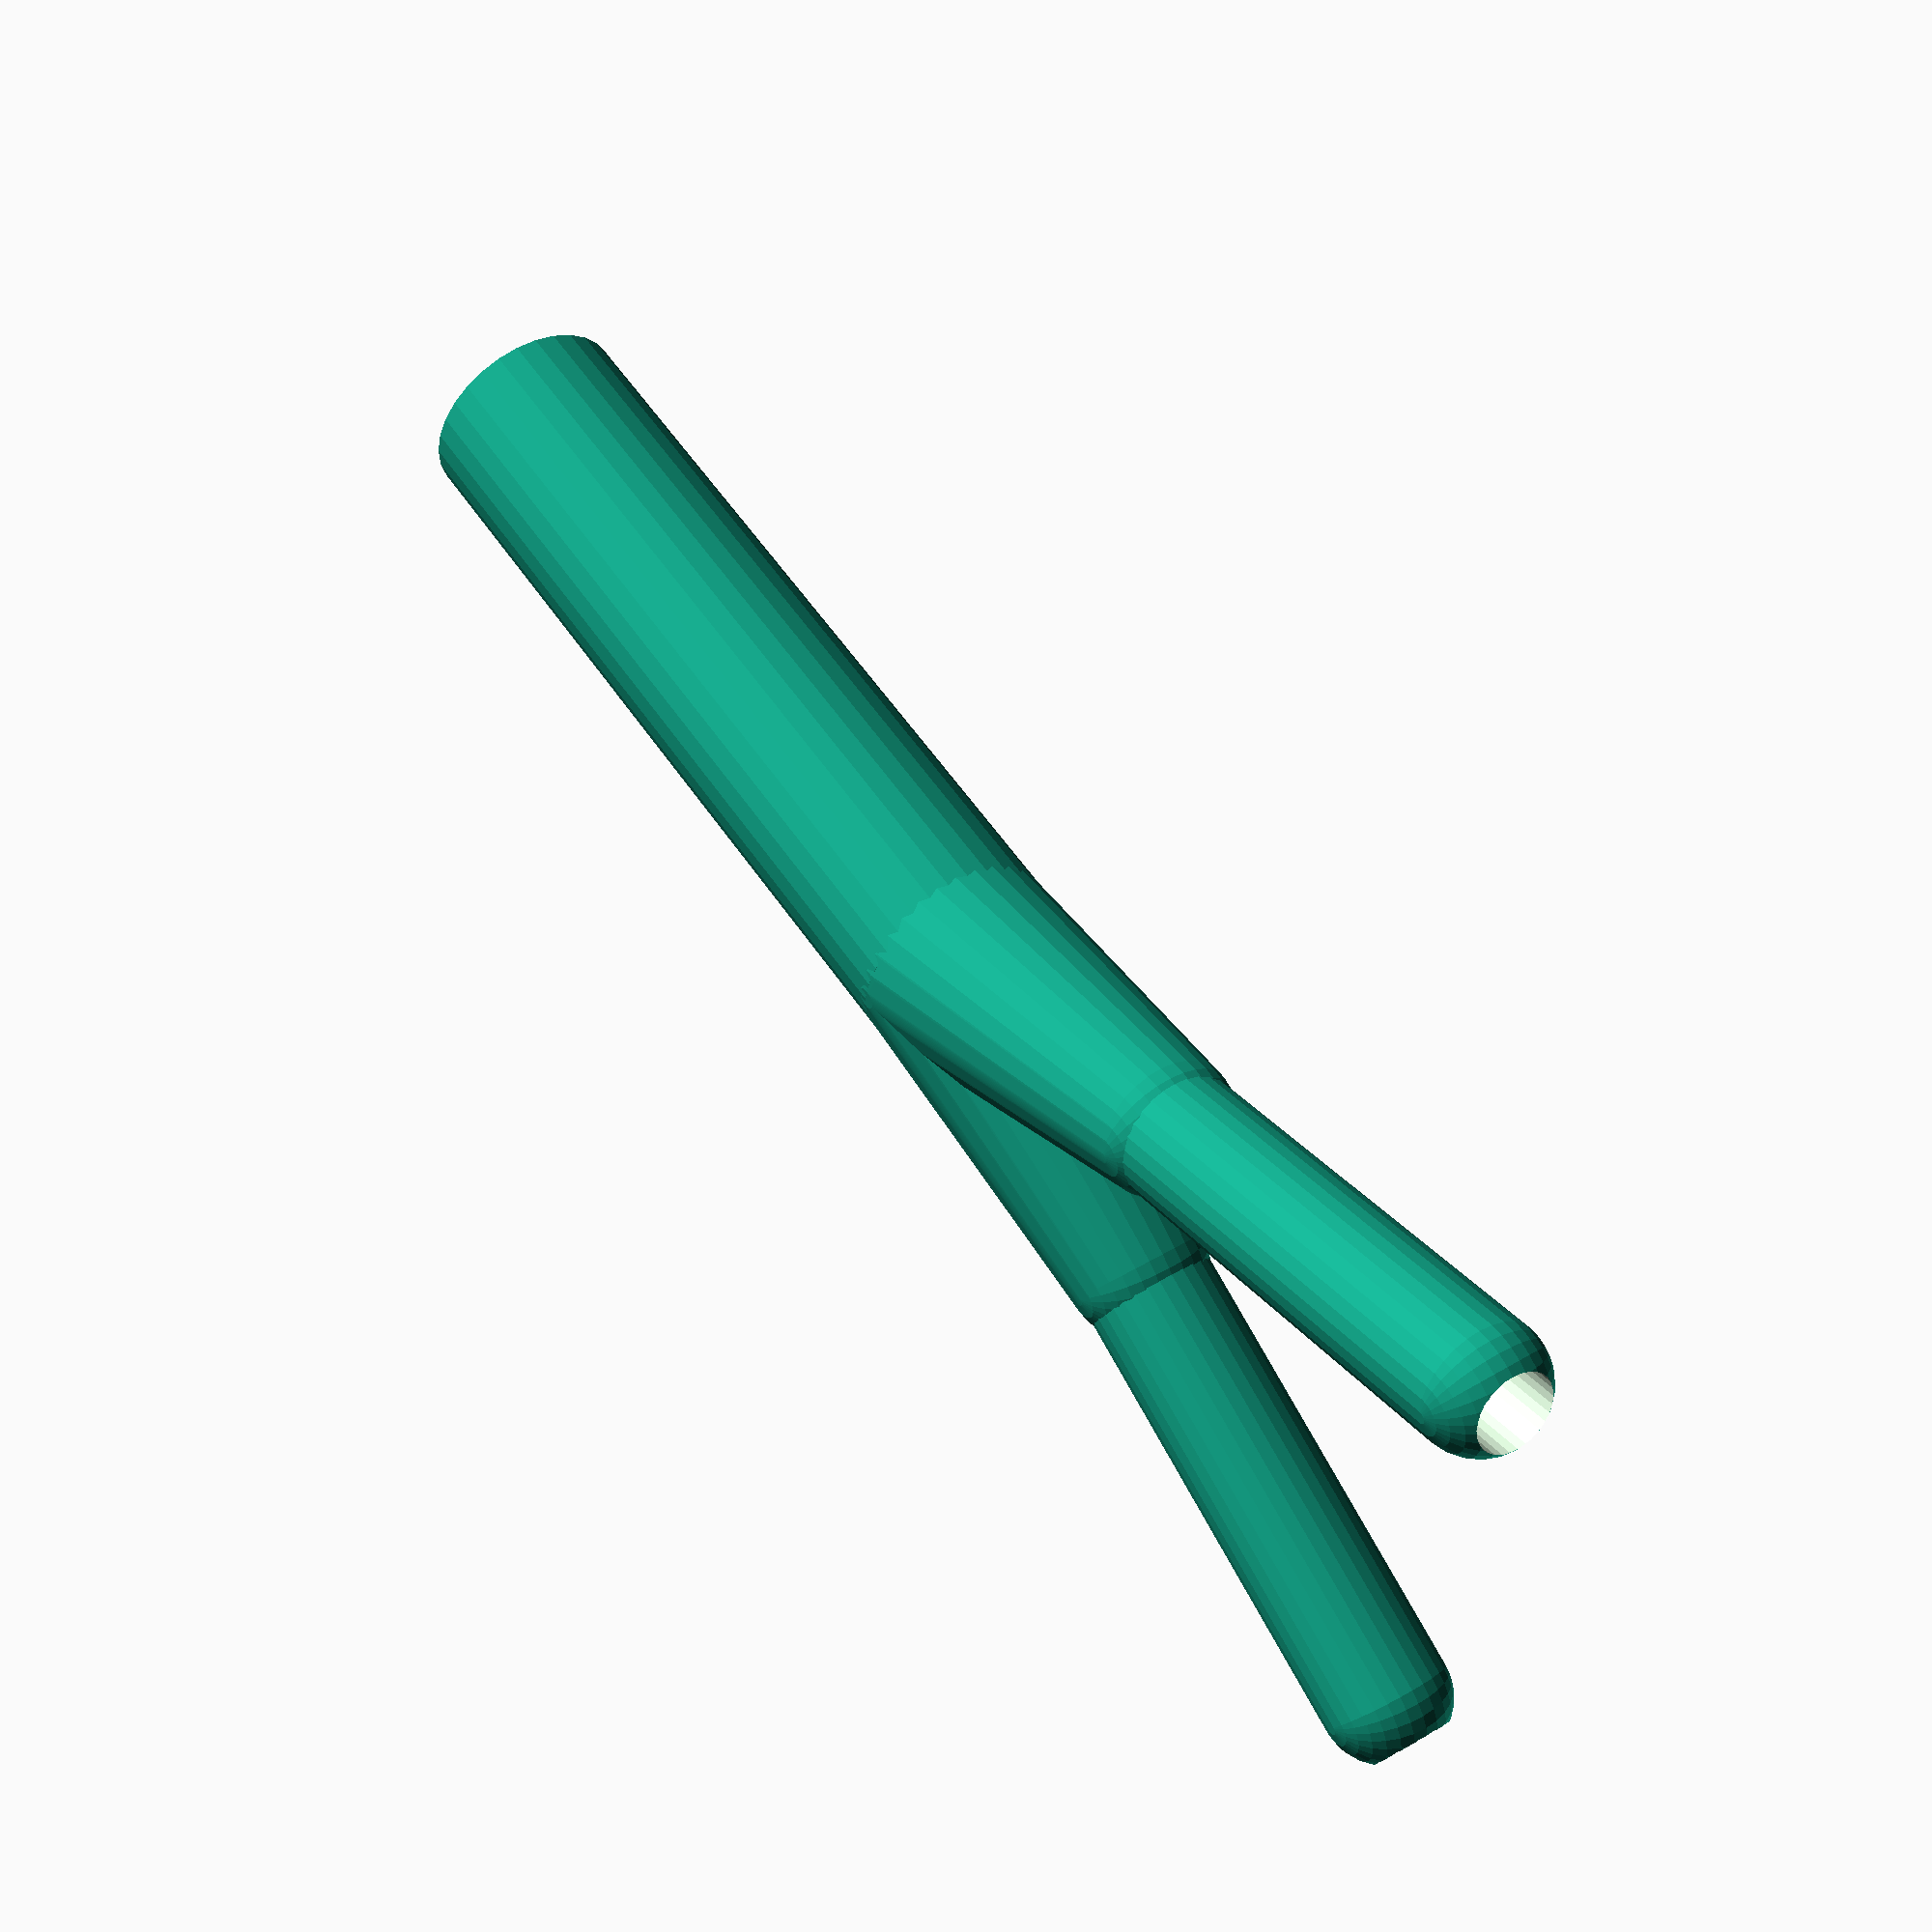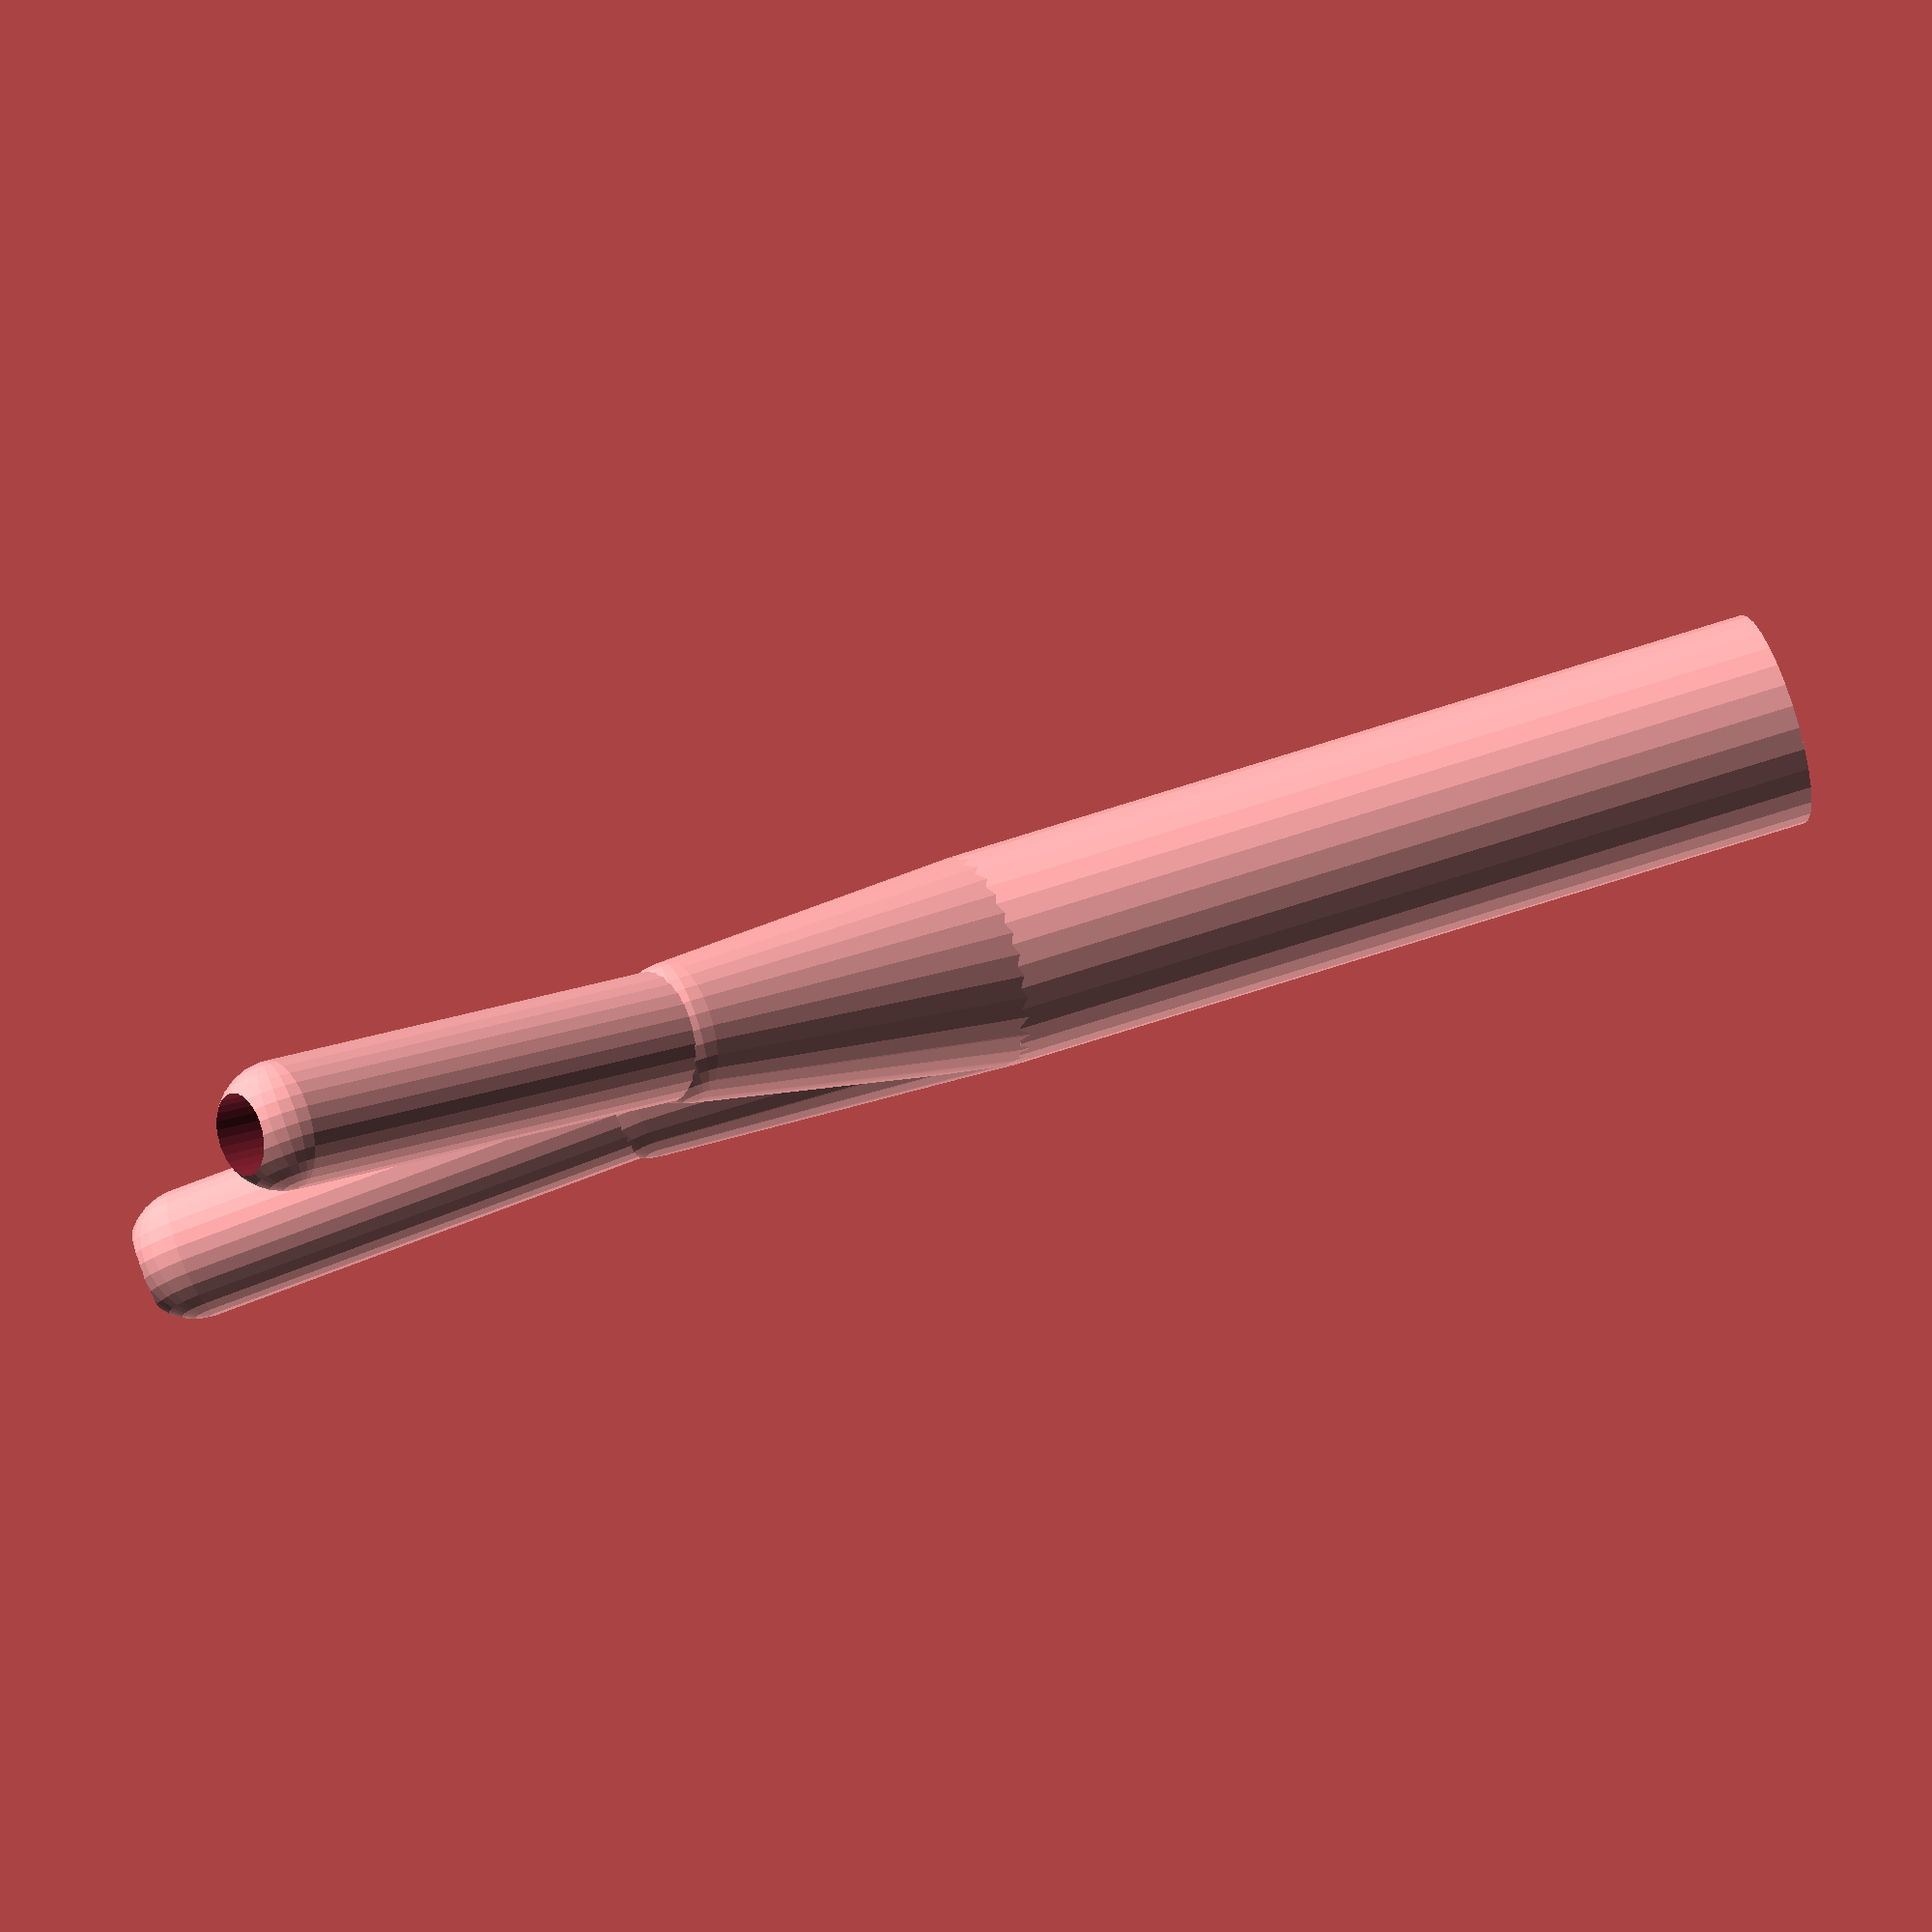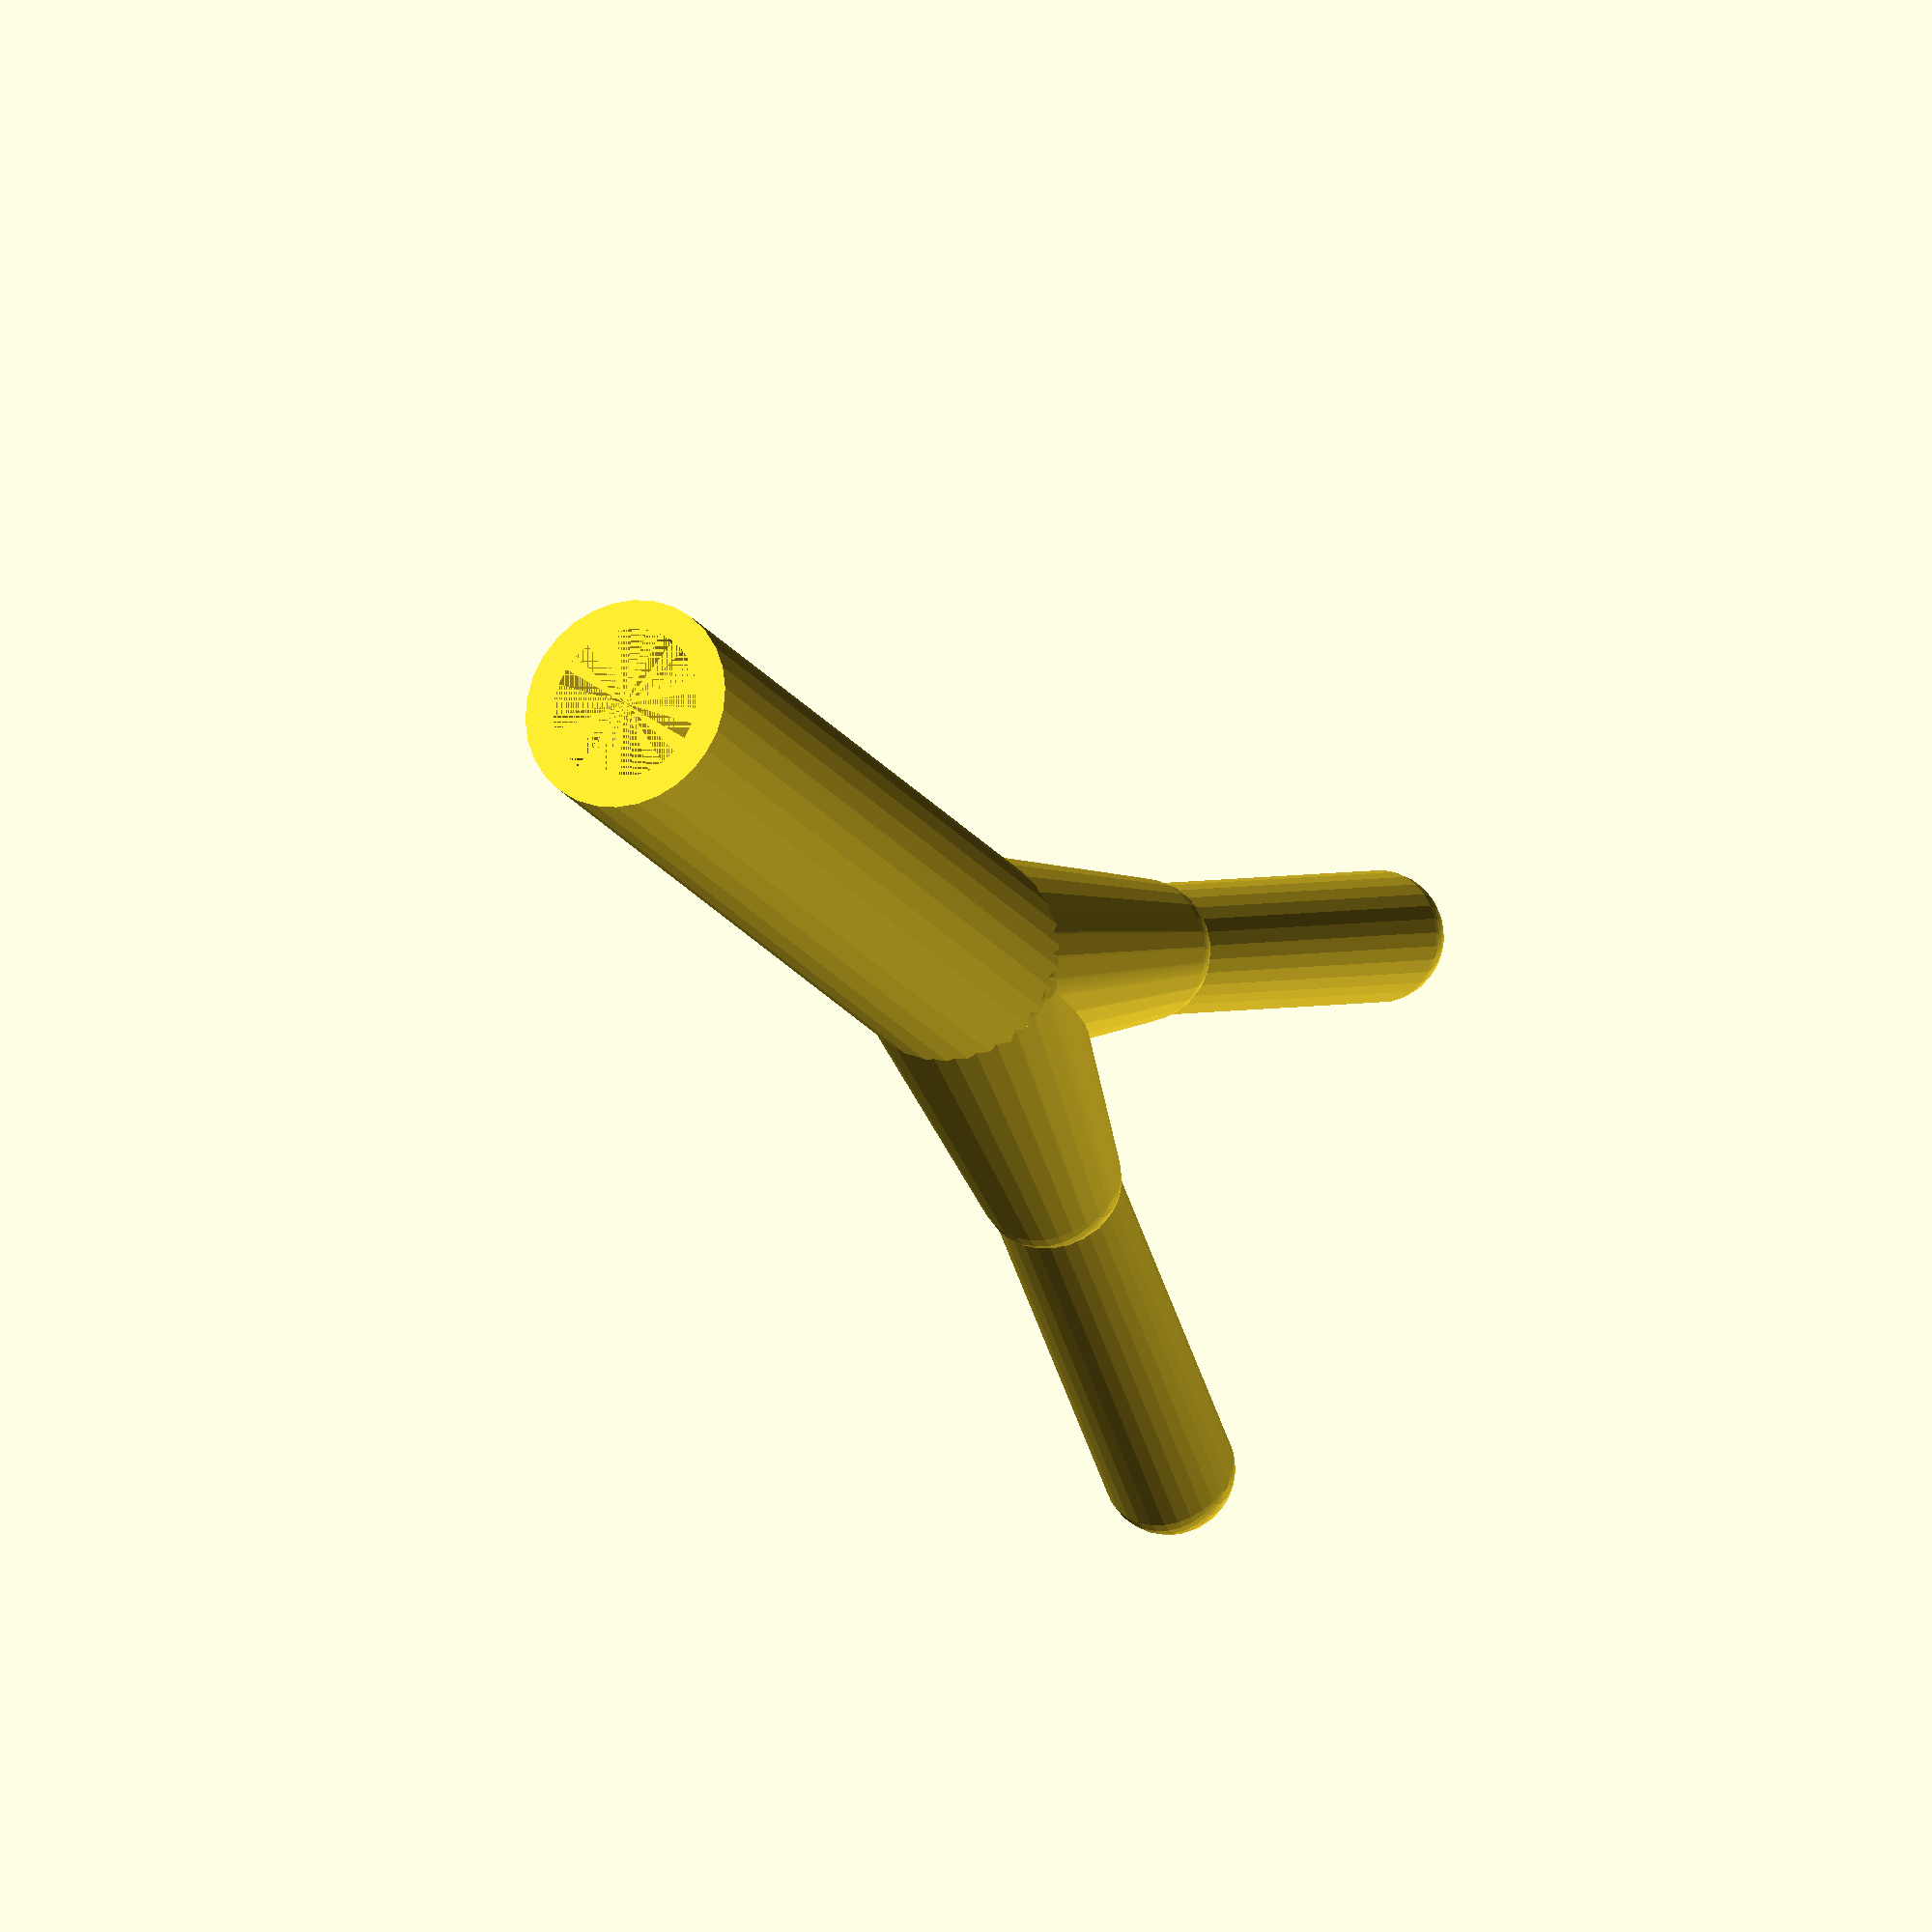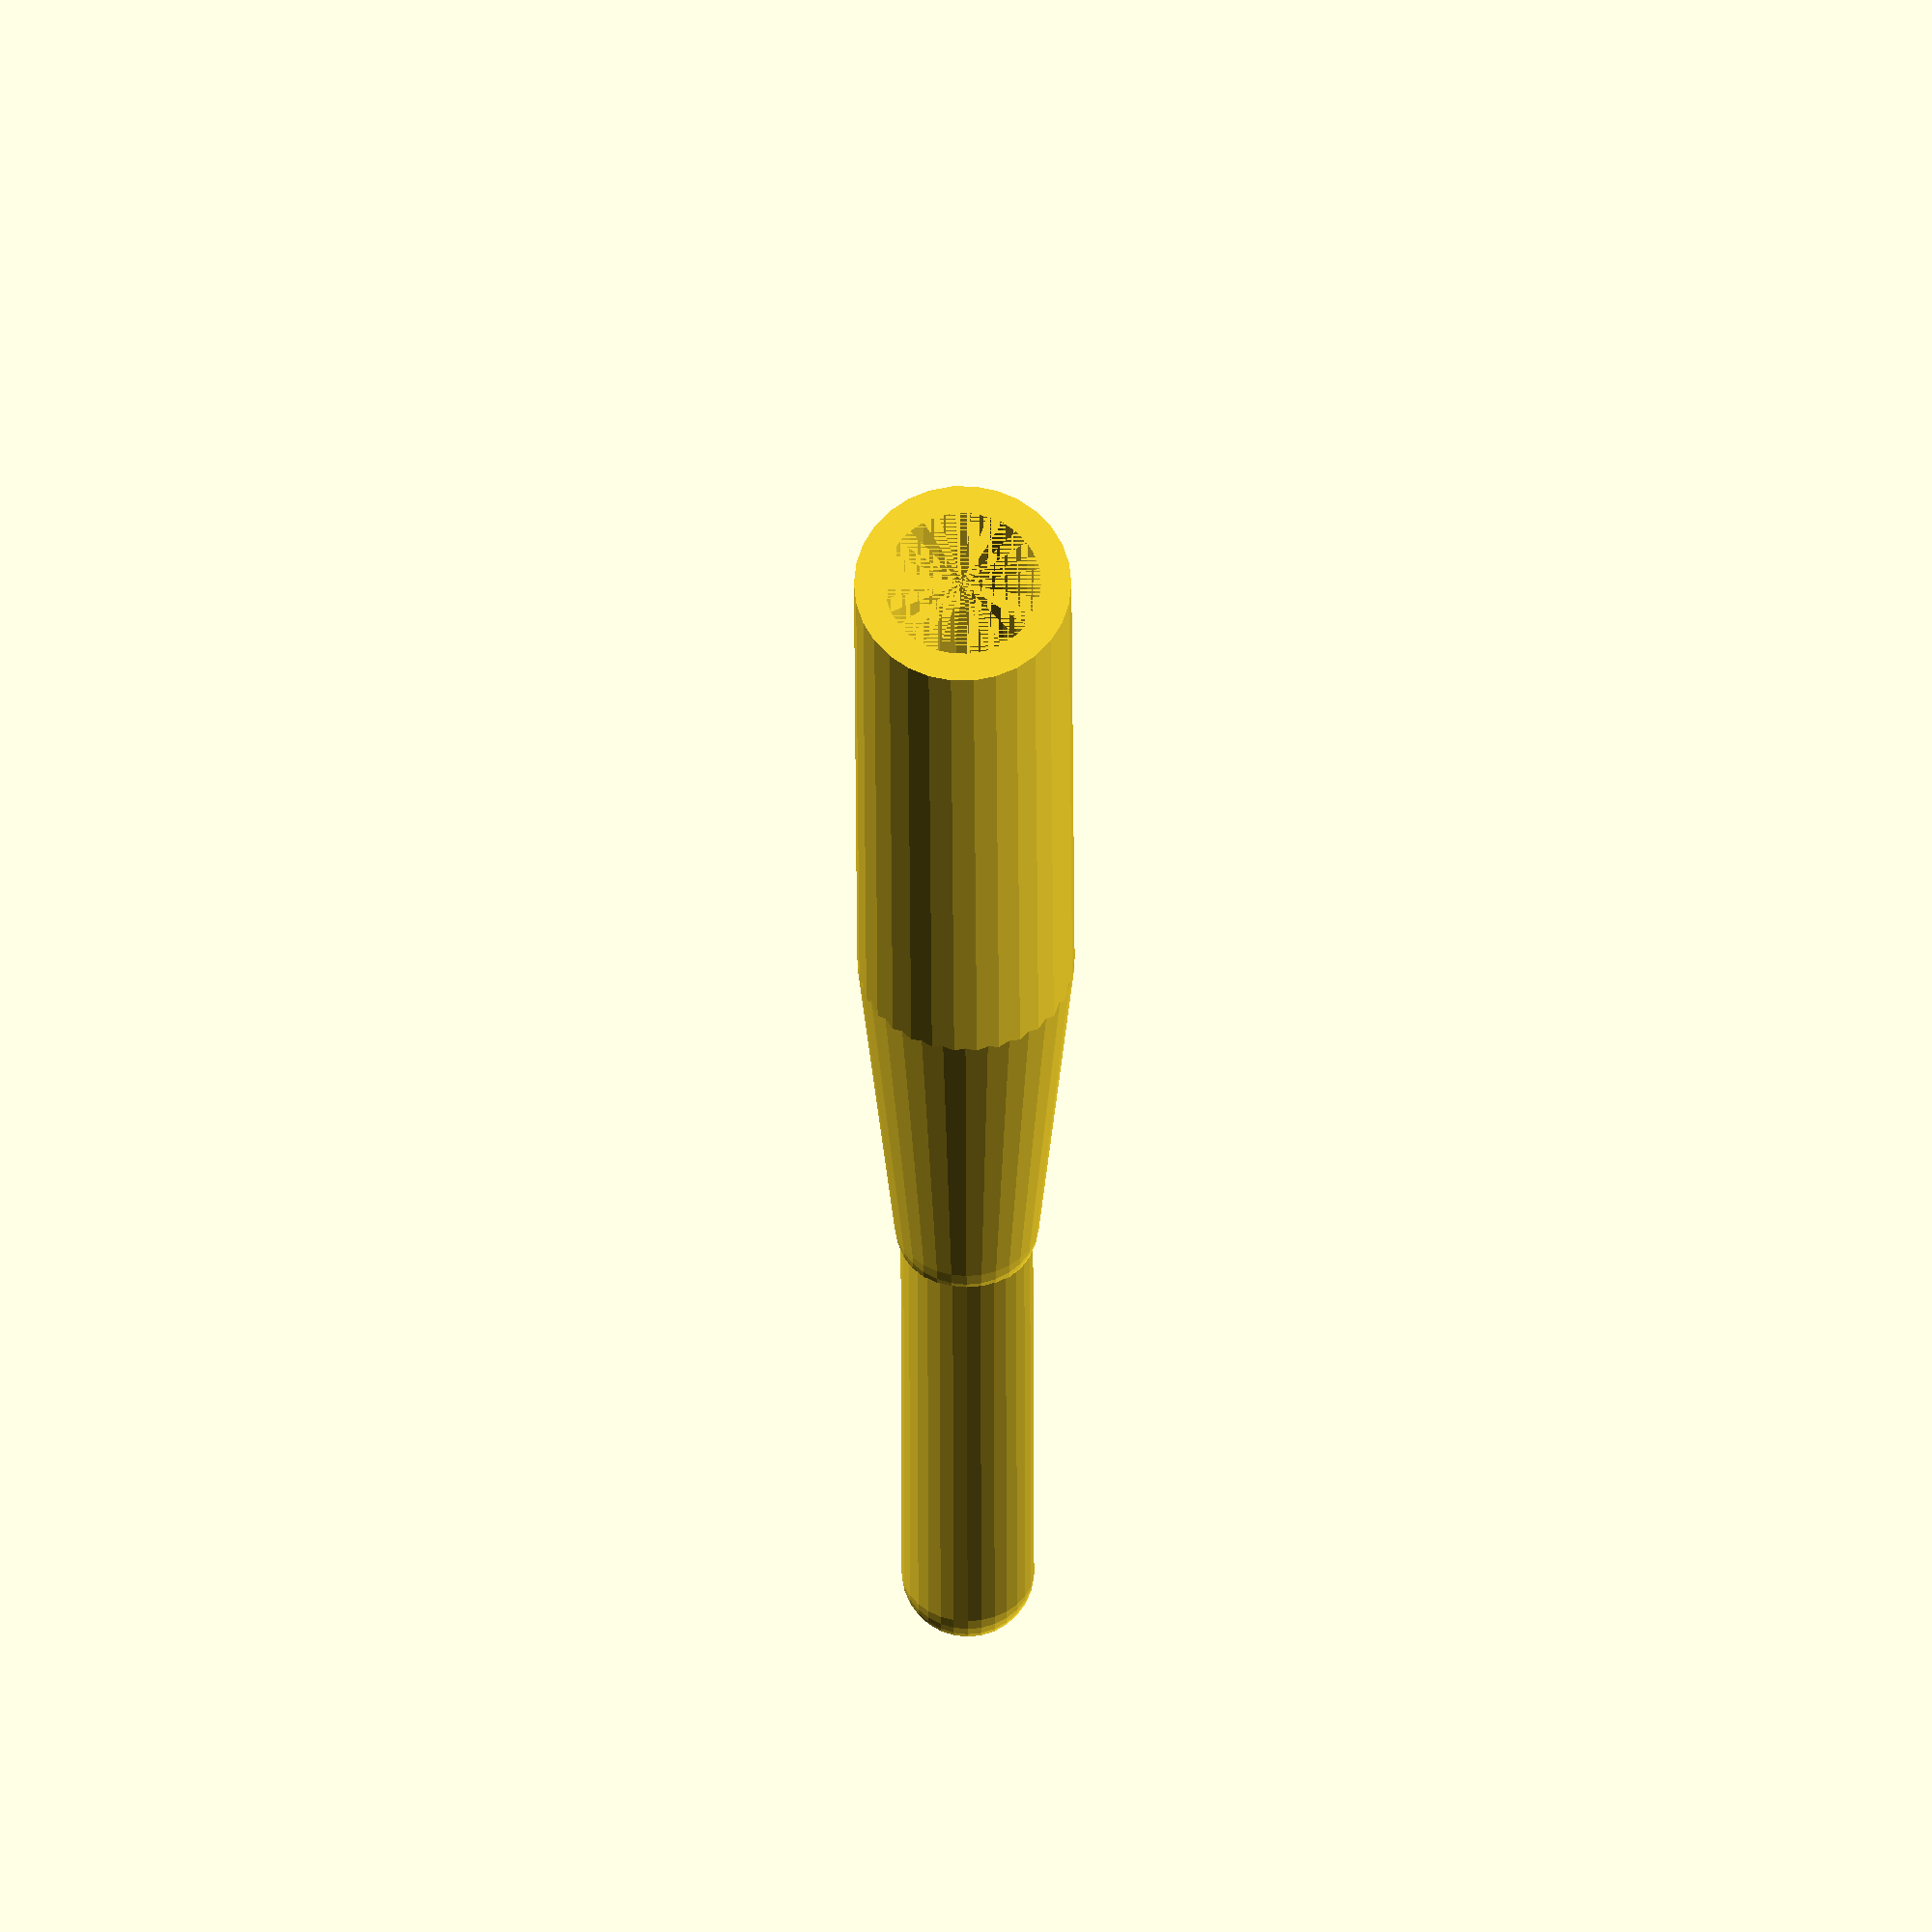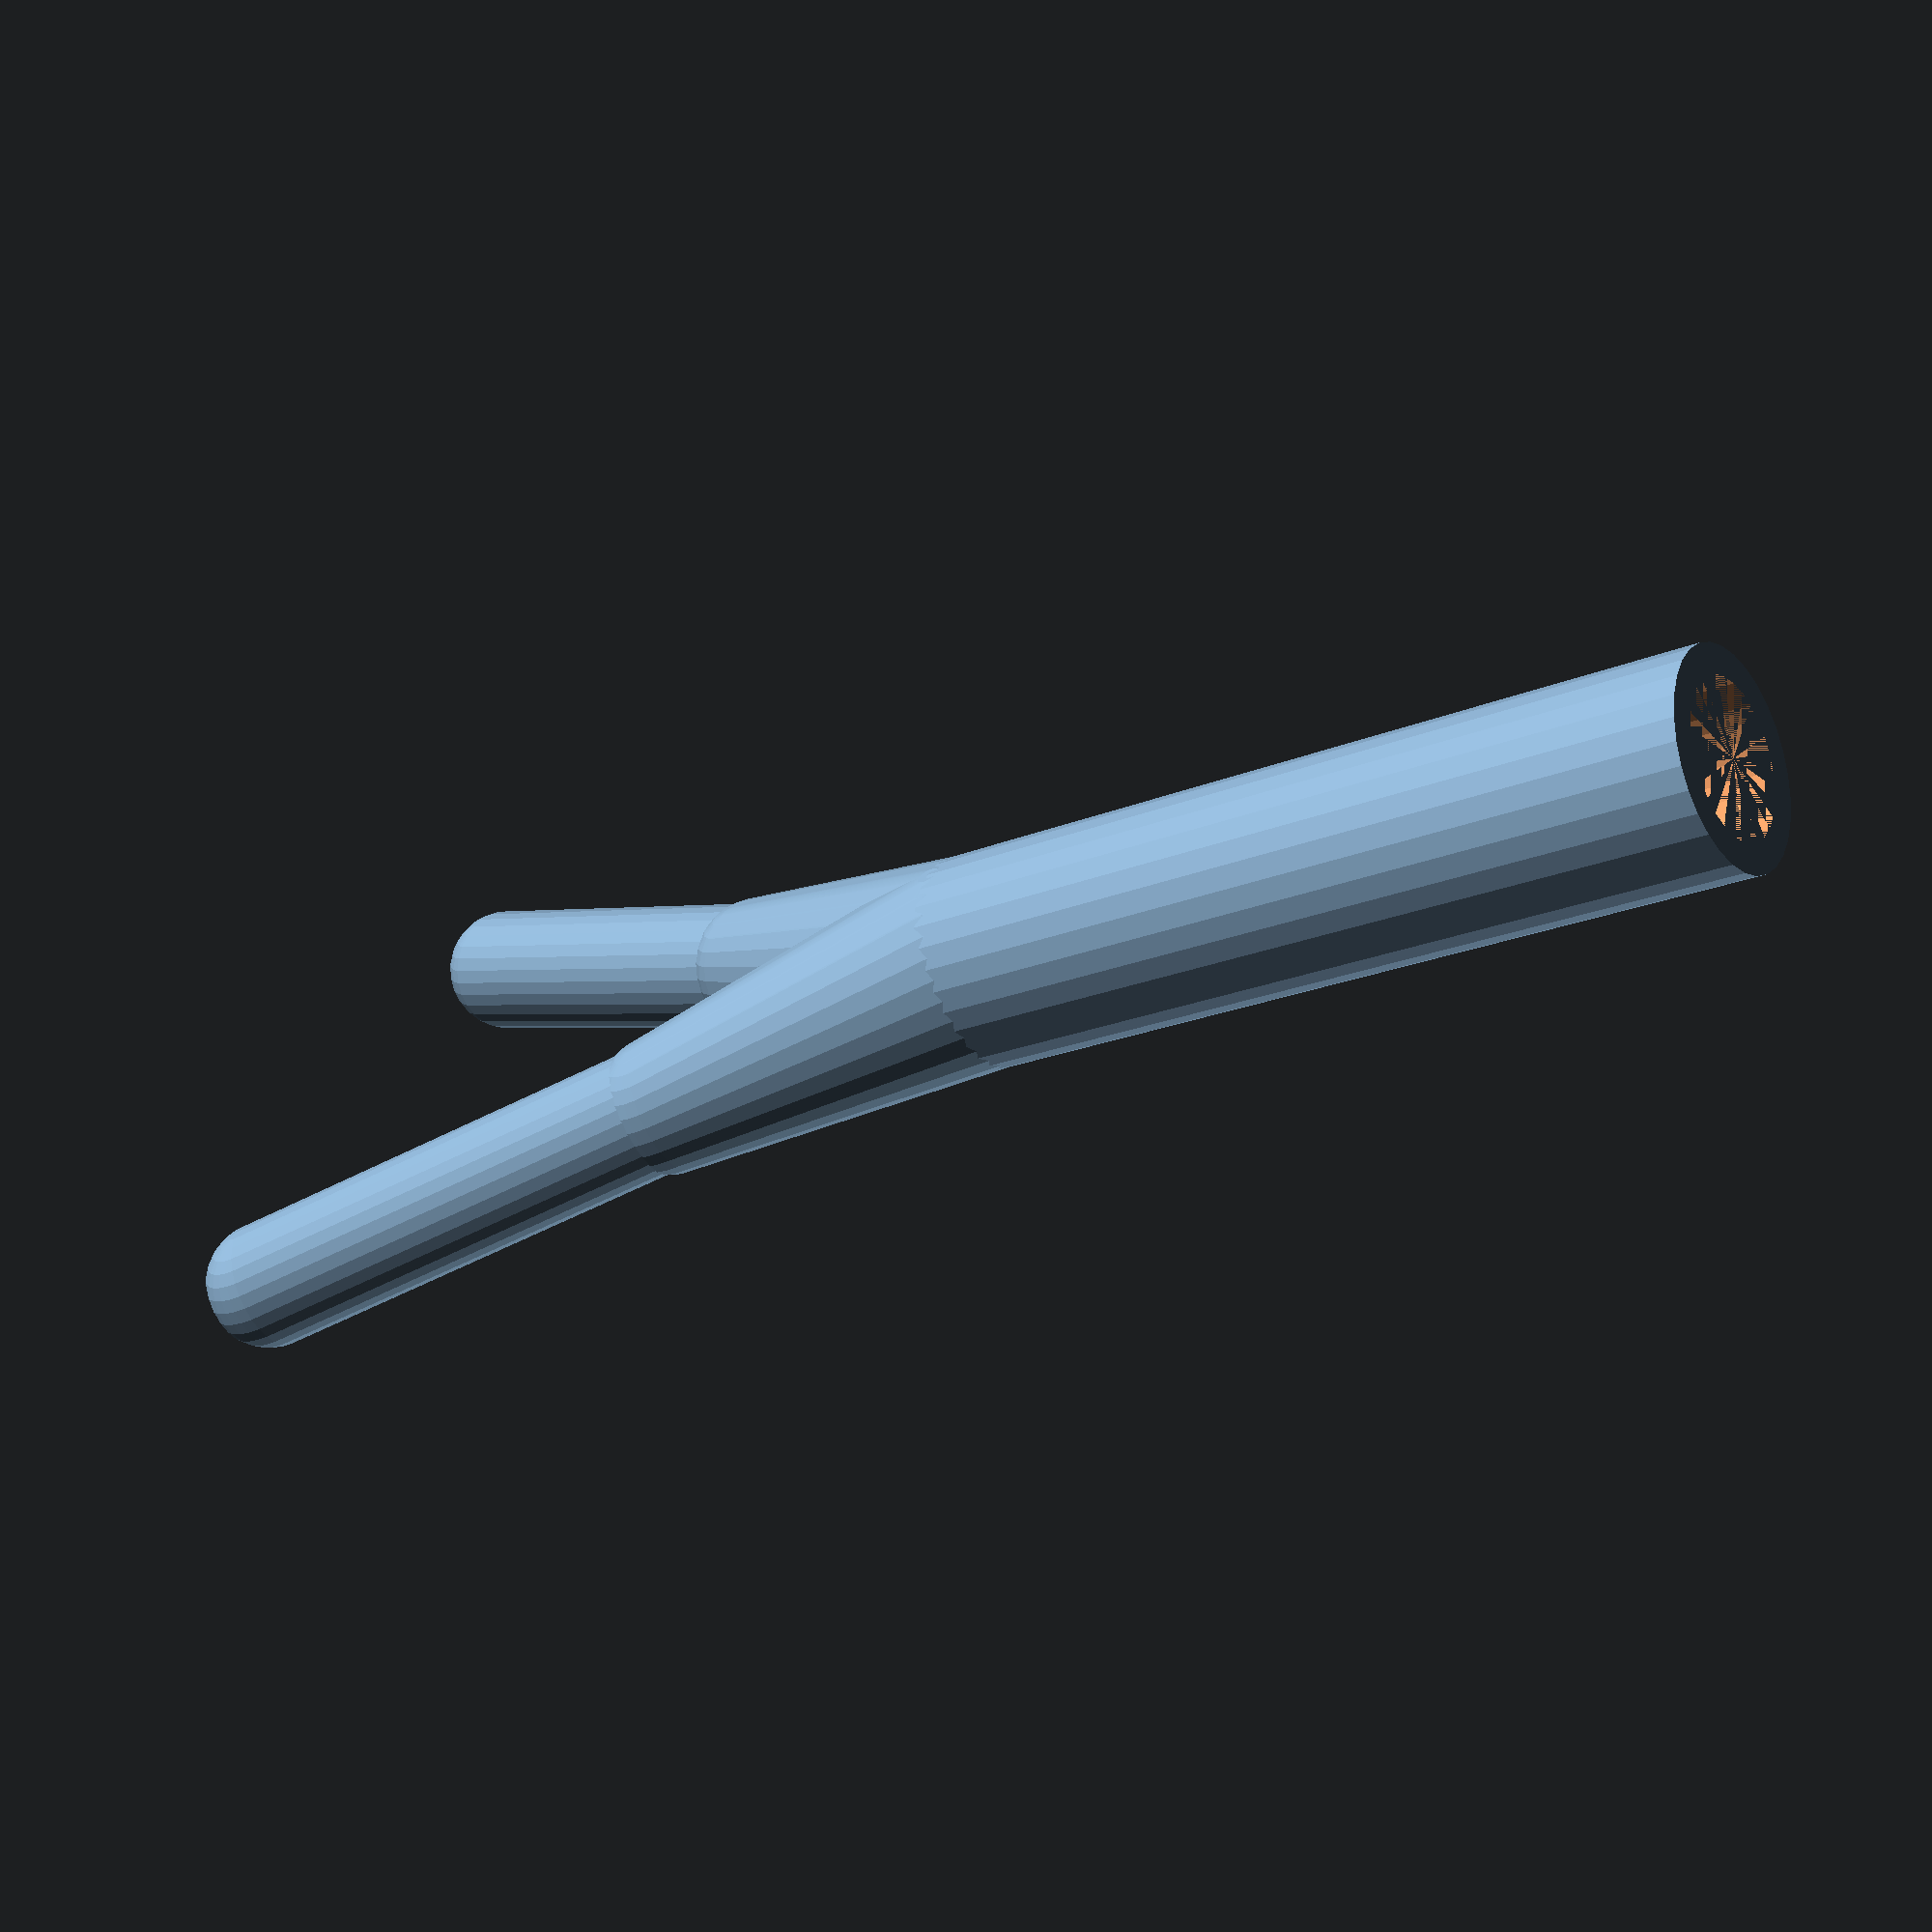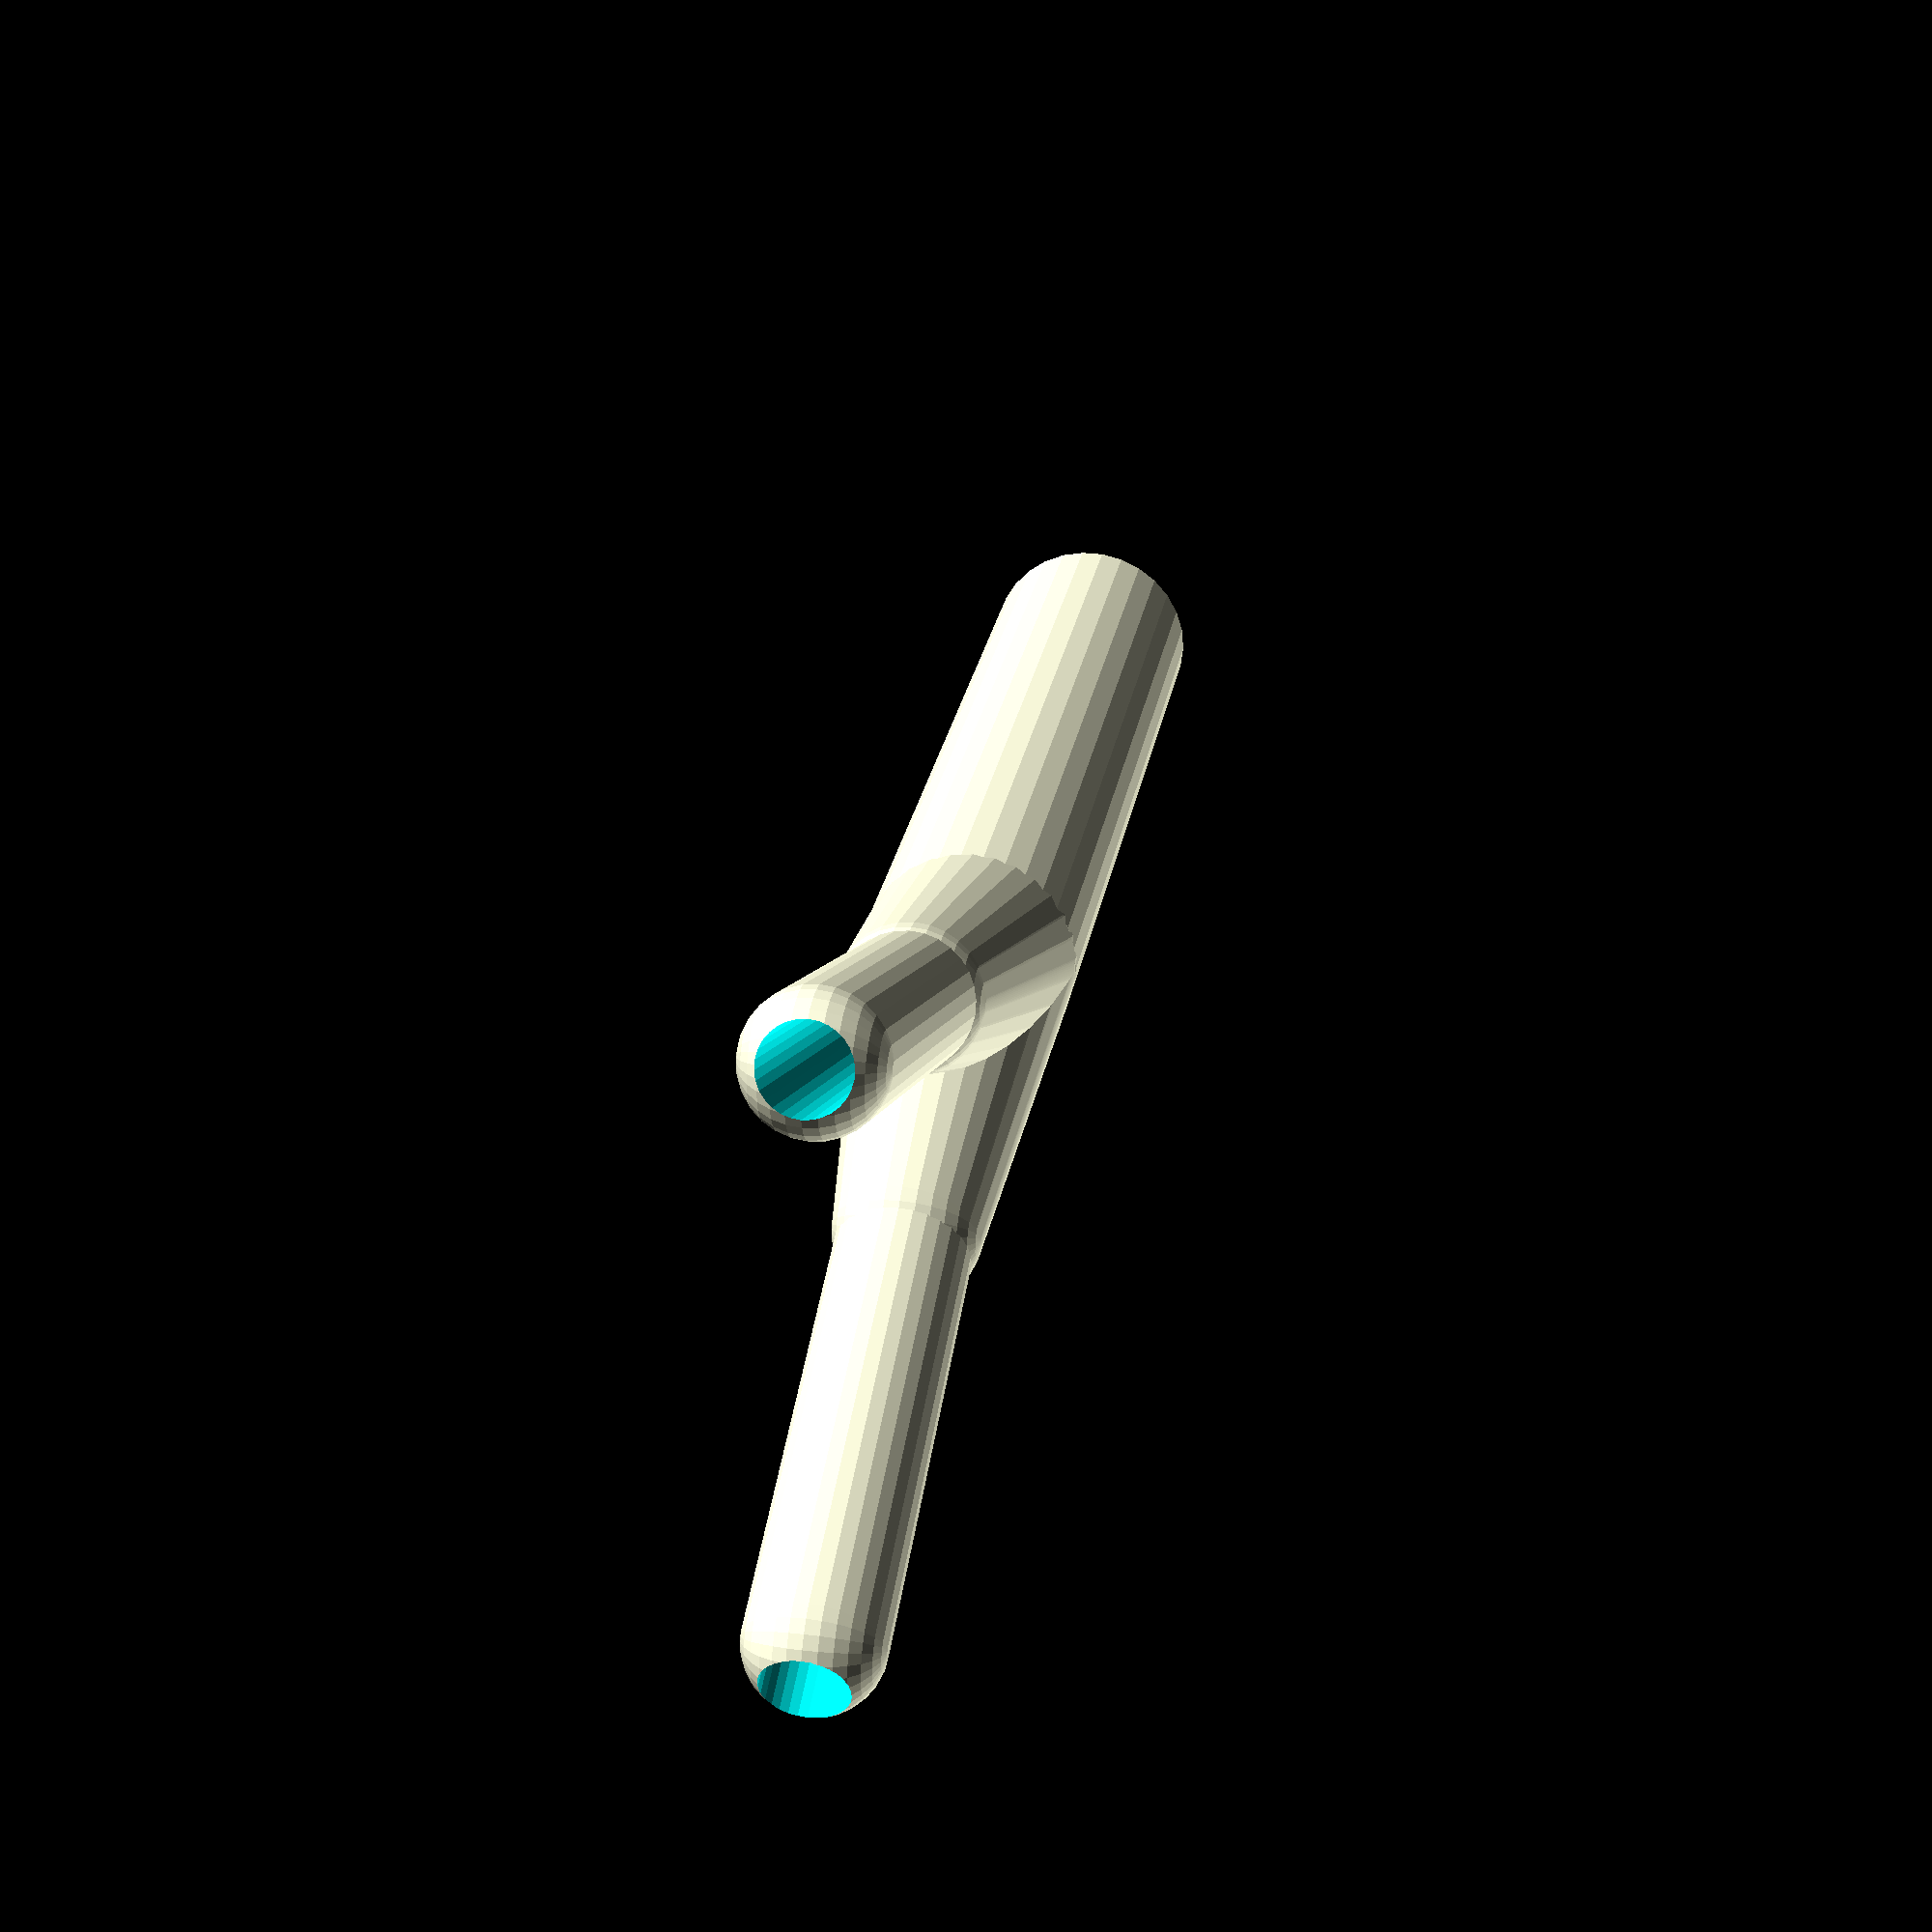
<openscad>
	//1aa
	module shell(){
	for(i=[-20,20])rotate([0,0,i]){
		hull(){
			sphere(9/2,$fn=30);
			translate([15,0,0])sphere(6/2,$fn=30);
		}
          	hull(){
			translate([15,0,0])sphere(5.5/2,$fn=30);
			translate([35,0,0])sphere(5.5/2,$fn=30);
		}
        

	}
	translate([-17.5,0,0])rotate([0,90,0])cylinder(r=9/2,h=35,$fn=30,center=true);
}
//shell();

module channel(){
	for(i=[-20,20])rotate([0,0,i]){
		hull(){
			sphere(6.5/2,$fn=30);
			translate([10,0,0])sphere(4/2,$fn=30);
		}
		hull(){
			translate([10,0,0])sphere(4/2,$fn=30);
			translate([20,0,0])sphere(3.5/2,$fn=30);
		}
        	hull(){
			translate([20,0,0])sphere(3.5/2,$fn=30);
			translate([50,0,0])sphere(3.5/2,$fn=30);
		}
	}
	translate([-17.5,0,0])rotate([0,90,0])cylinder(r=6.5/2,h=35,$fn=30,center=true);
}


difference(){
    shell();
    channel();
}

</openscad>
<views>
elev=312.9 azim=7.5 roll=56.2 proj=p view=solid
elev=279.9 azim=189.2 roll=341.2 proj=o view=solid
elev=152.1 azim=222.4 roll=237.7 proj=o view=wireframe
elev=343.2 azim=43.1 roll=270.3 proj=o view=wireframe
elev=244.7 azim=24.4 roll=151.5 proj=p view=wireframe
elev=328.6 azim=354.9 roll=99.6 proj=p view=wireframe
</views>
